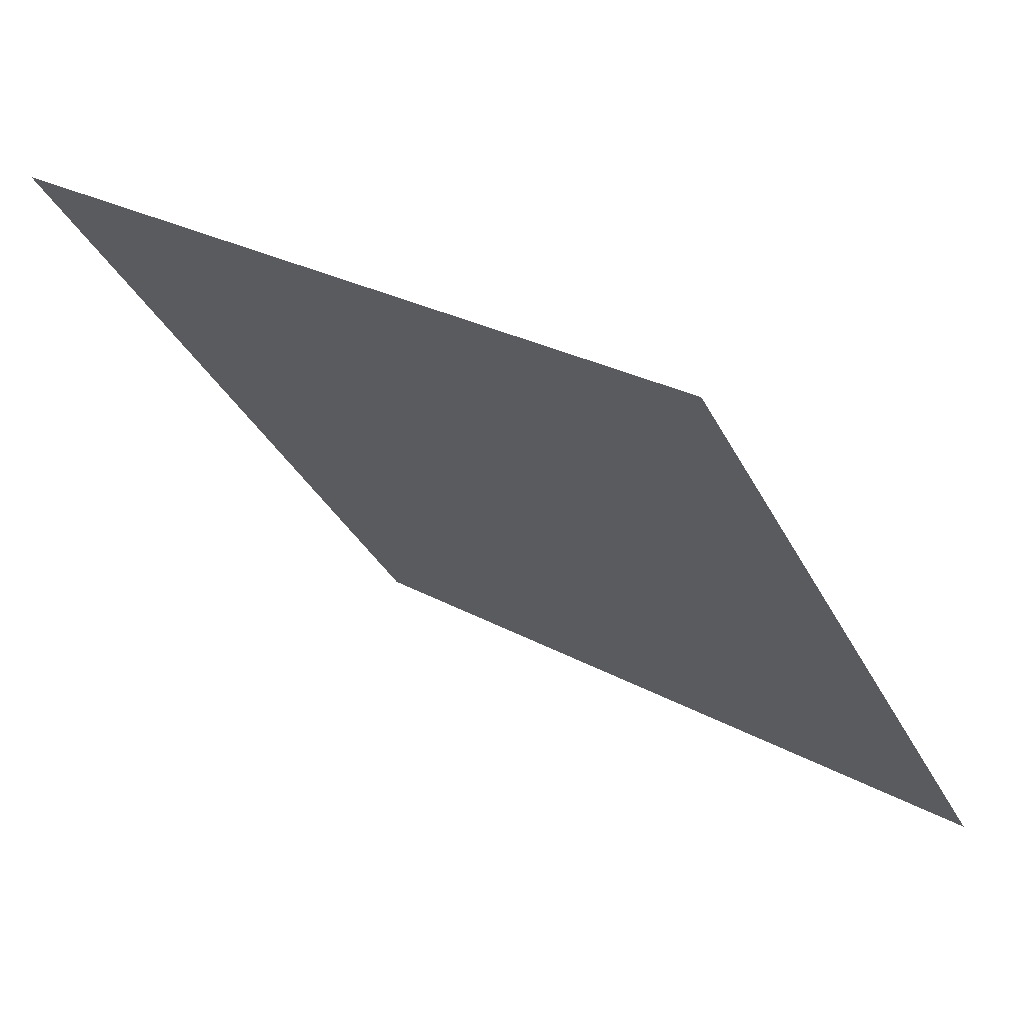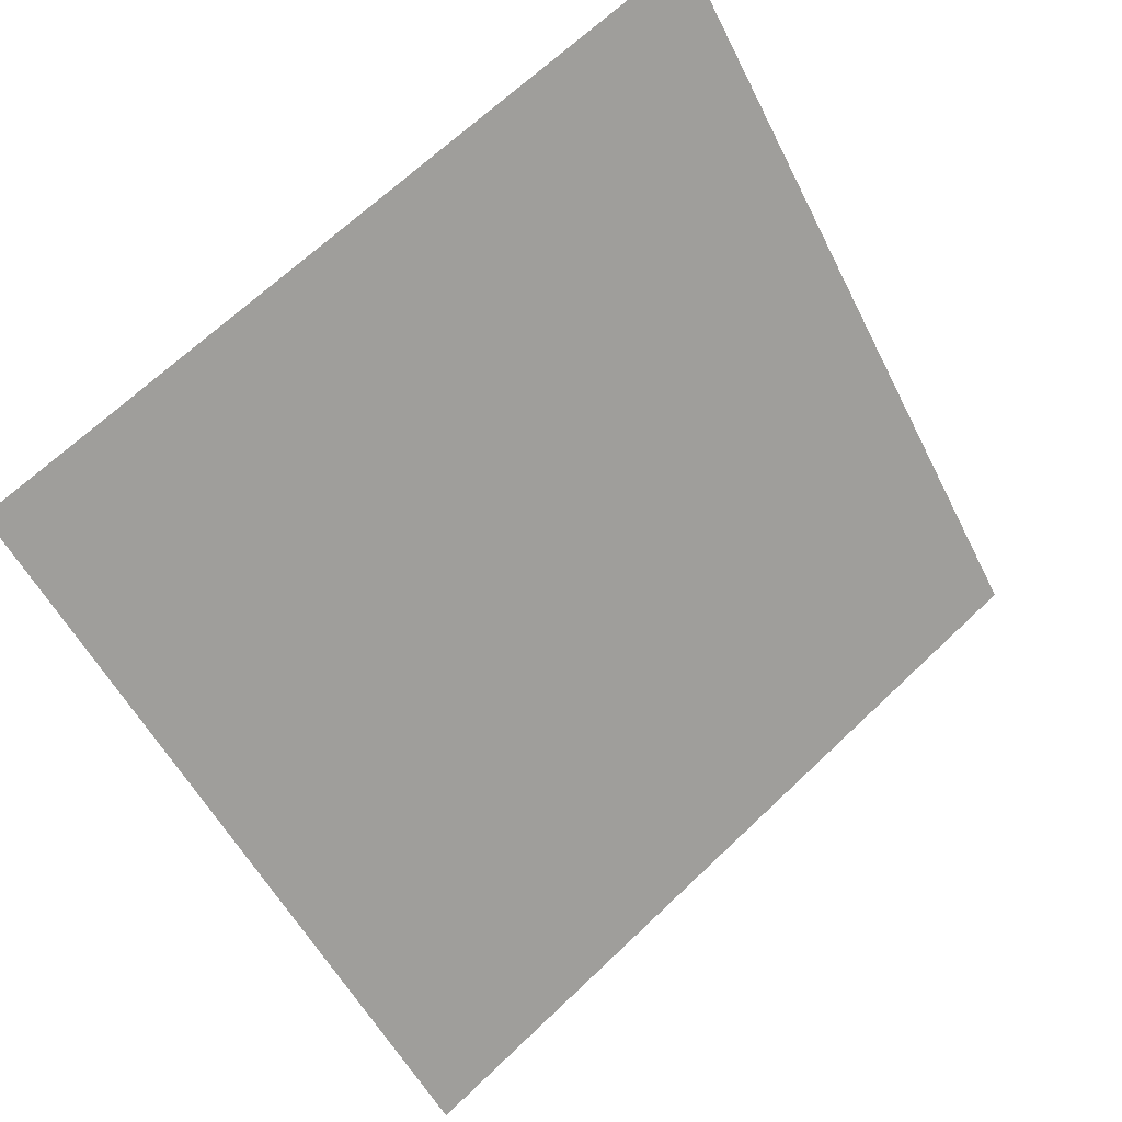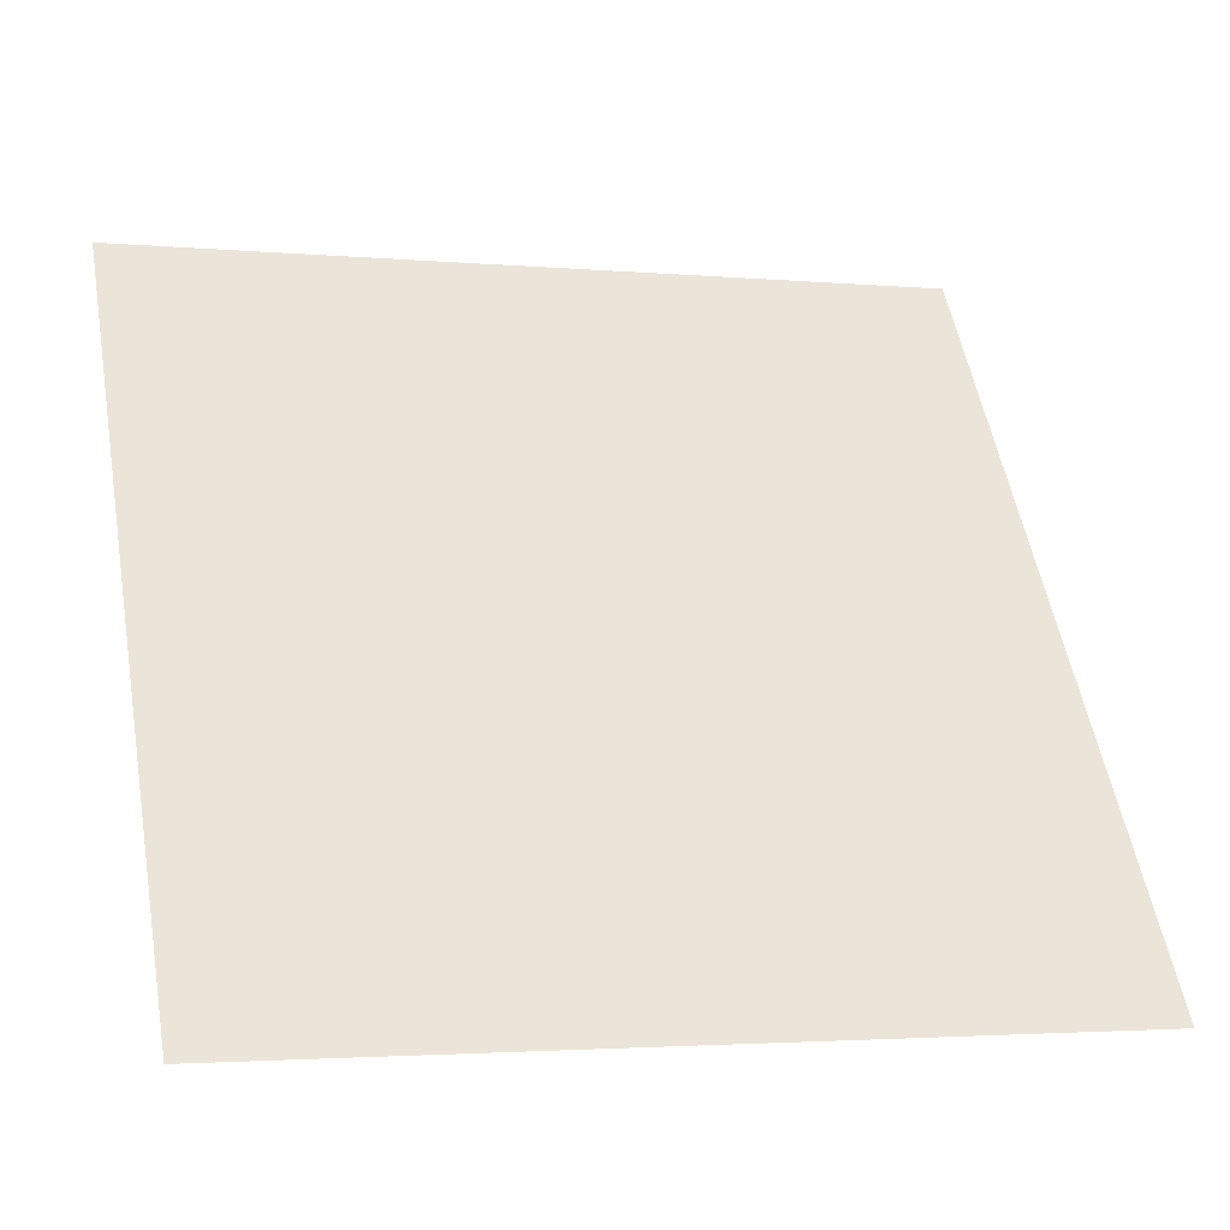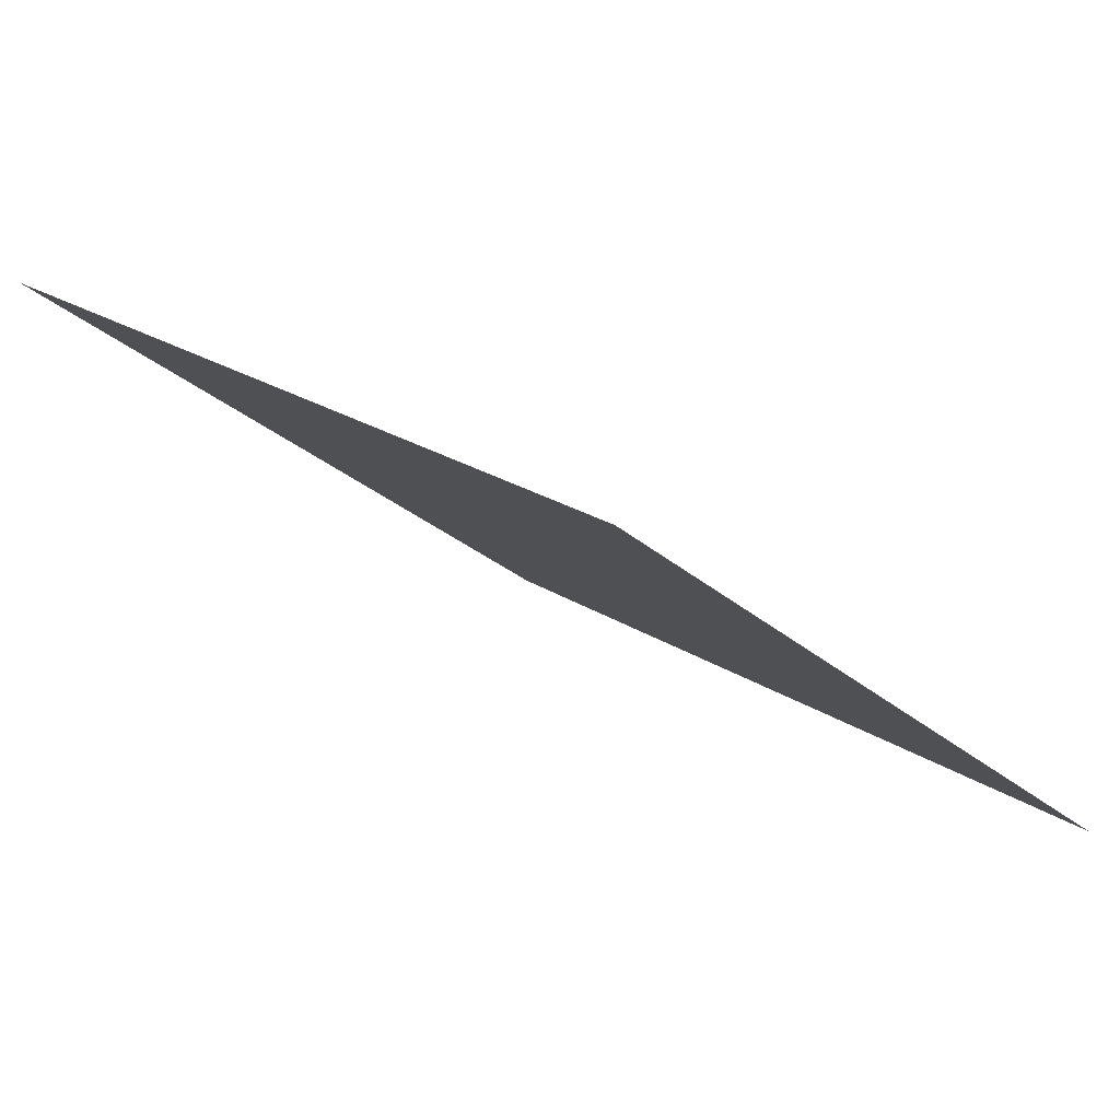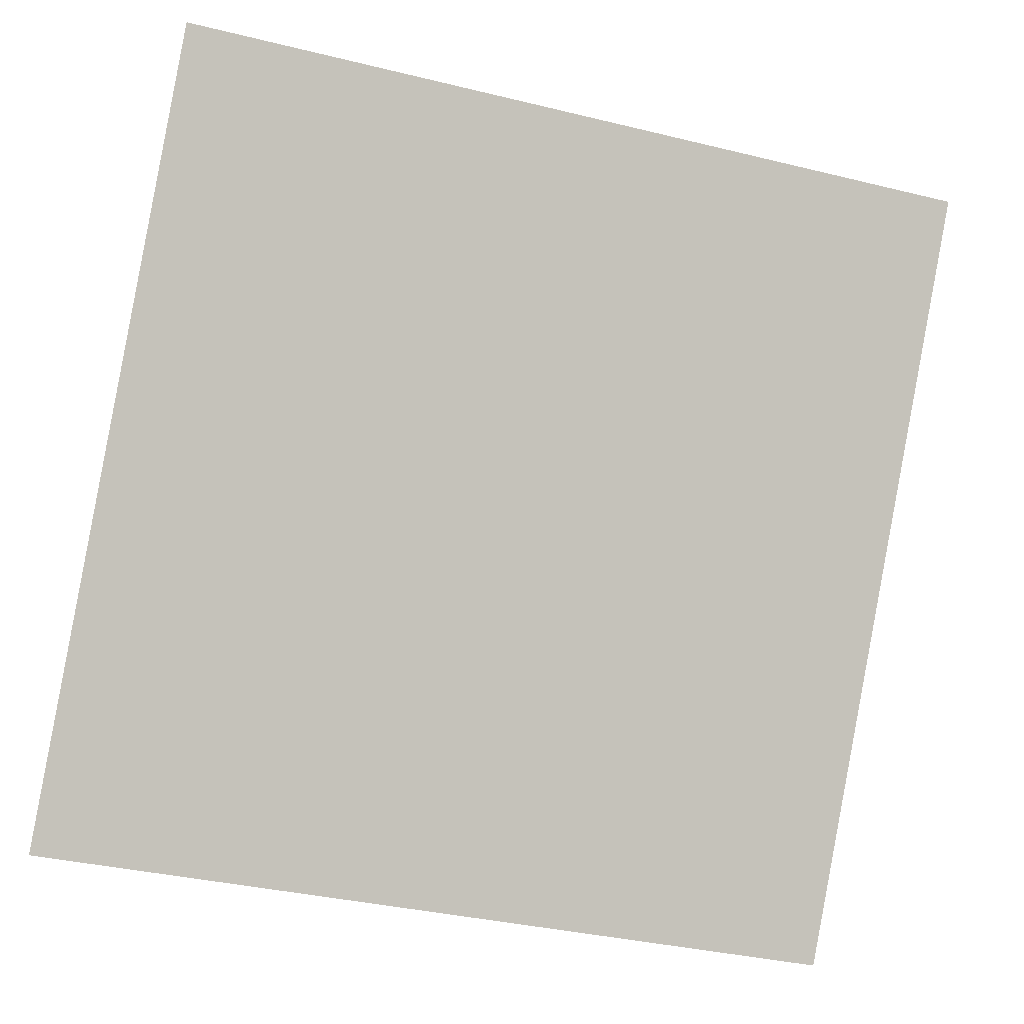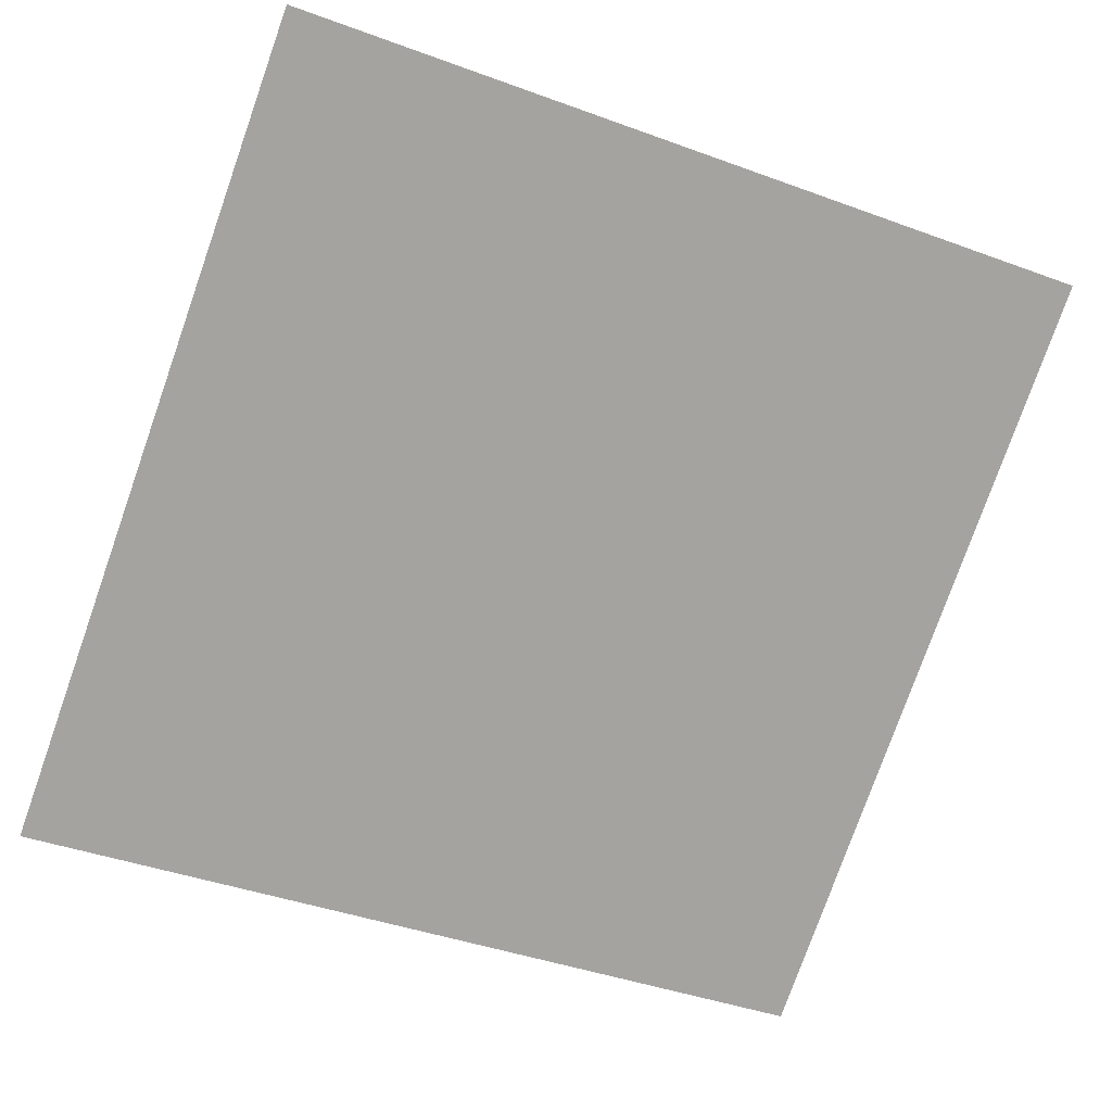
<metadata>
{"format":"obj","ext":"obj","renderer":"f3d","projection":"perspective","resolution":1024,"background":"white","views":[{"elev":27.2,"azim":-140.1,"up":"+Z"},{"elev":-52.6,"azim":-63.3,"up":"+Y"},{"elev":-1.0,"azim":-18.7,"up":"+Z"},{"elev":21.6,"azim":47.8,"up":"+Y"},{"elev":-37.5,"azim":160.8,"up":"+Z"},{"elev":-38.3,"azim":-23.3,"up":"+Y"}]}
</metadata>
<code>
v 0.06991 0.9219 0.6905
v 0.06335 0.9221 0.6905
v 0.06347 0.926 0.6958
v 0.07003 0.9258 0.6957
f 4 3 2 1

</code>
